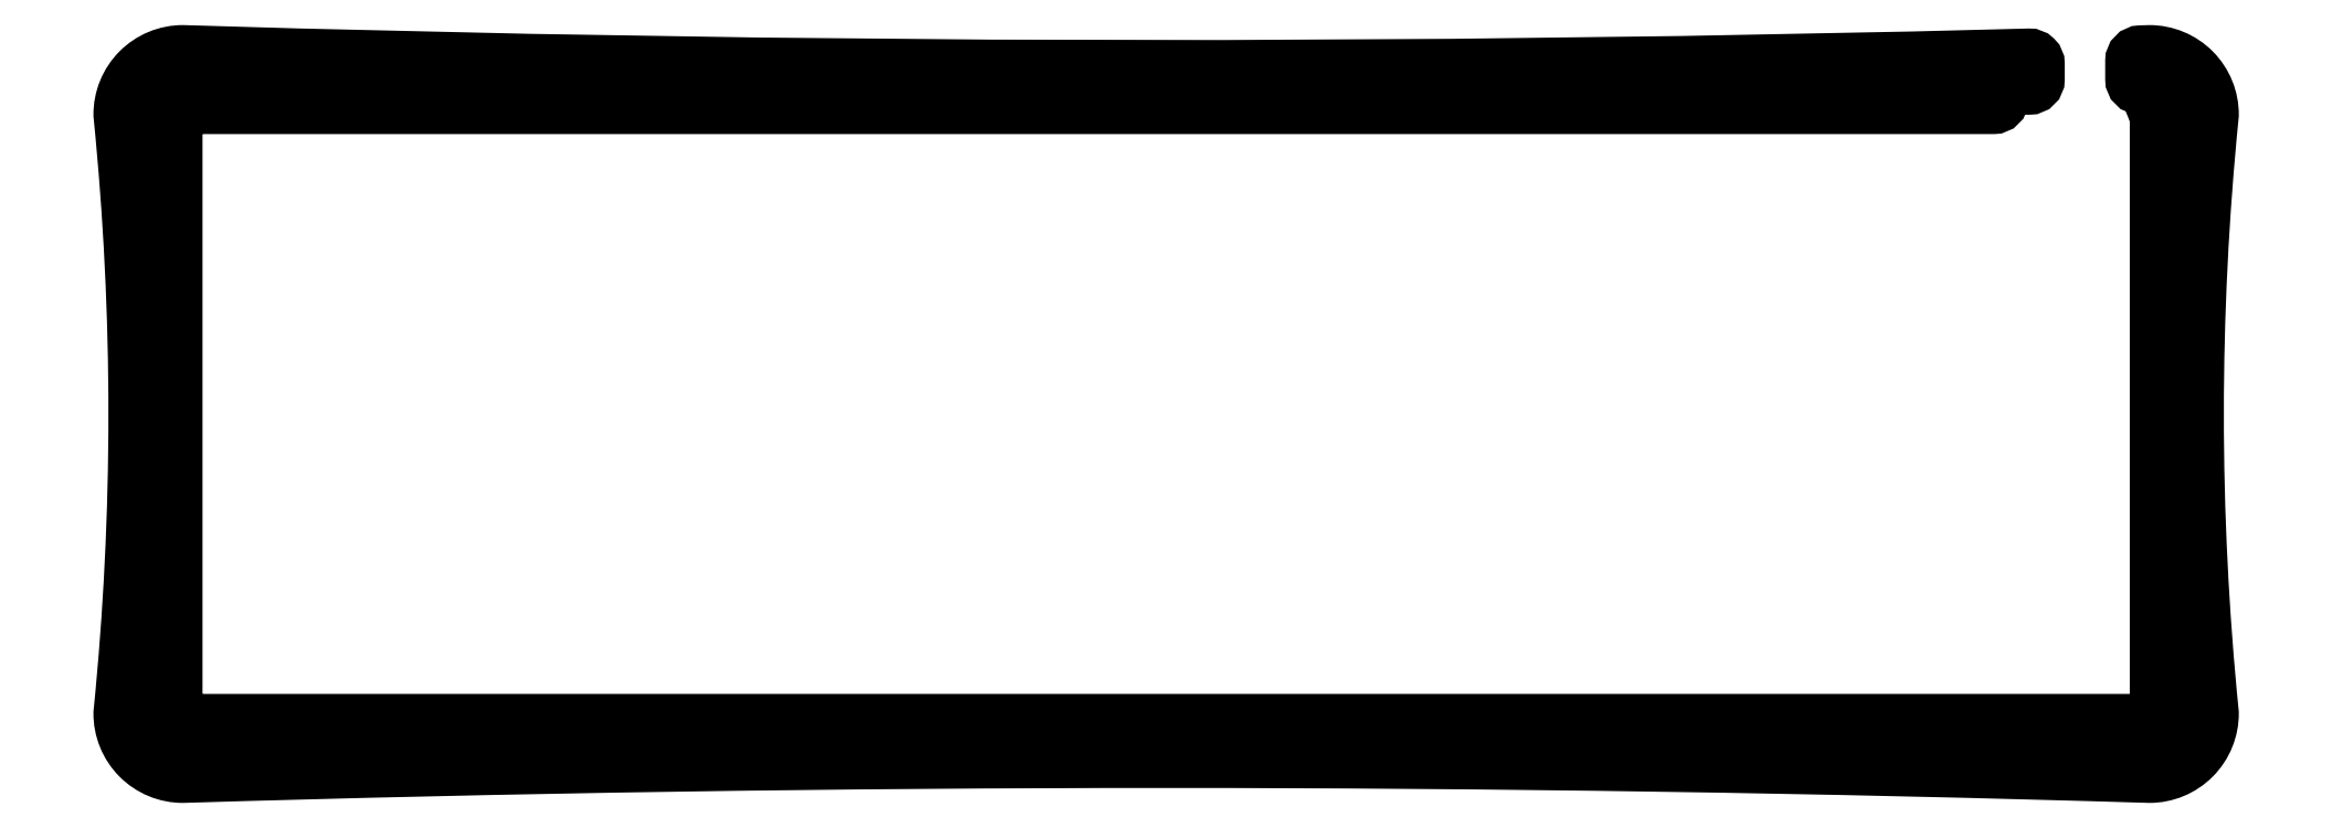
<metadata>
{"format":"dxf","ext":"dxf","renderer":"ezdxf+matplotlib","layout":"modelspace","background":"white","min_lineweight":24,"dpi":150}
</metadata>
<code>
0
SECTION
2
ENTITIES
0
LWPOLYLINE
8
0
90
31
70
1
43
0
10
256.7
20
-48.12
10
10.03
20
-48.12
42
-0.4142
10
9.03
20
-47.12
10
9.03
20
28.07
42
-0.4142
10
10.03
20
29.07
10
237.1
20
29.07
42
0.4142
10
238.1
20
30.07
10
238.1
20
30.5
42
-0.4142
10
239.1
20
31.5
10
241.6
20
31.5
42
0.4142
10
242.6
20
32.5
10
242.6
20
34.39
42
0.4221
10
241.6
20
35.39
42
-0.01428
10
10.05
20
35.82
42
0.4181
10
2.28
20
27.99
42
-0.04997
10
2.28
20
-47.04
42
0.4181
10
10.05
20
-54.87
42
-0.01521
10
256.7
20
-54.87
42
0.4181
10
264.4
20
-47.04
42
-0.04997
10
264.4
20
27.99
42
0.4181
10
256.7
20
35.82
42
-6.699e-05
10
255.6
20
35.79
42
0.4054
10
254.6
20
34.79
10
254.6
20
32.5
42
0.4142
10
255.6
20
31.5
10
256.1
20
31.5
42
-0.4142
10
257.1
20
30.5
10
257.1
20
29.48
42
0.1978
10
257.4
20
28.77
42
-0.1978
10
257.7
20
28.07
10
257.7
20
-47.12
42
-0.4142
0
CIRCLE
8
0
10
88.25
20
-50.74
30
0
40
1.55
210
0
220
0
230
1
0
CIRCLE
8
0
10
7.467
20
-49.68
30
0
40
1.55
210
0
220
0
230
1
0
CIRCLE
8
0
10
178.5
20
31.7
30
0
40
1.55
210
0
220
0
230
1
0
CIRCLE
8
0
10
178.5
20
-50.74
30
0
40
1.55
210
0
220
0
230
1
0
CIRCLE
8
0
10
259.2
20
30.63
30
0
40
1.55
210
0
220
0
230
1
0
CIRCLE
8
0
10
7.467
20
30.63
30
0
40
1.55
210
0
220
0
230
1
0
CIRCLE
8
0
10
259.2
20
-49.68
30
0
40
1.55
210
0
220
0
230
1
0
CIRCLE
8
0
10
88.25
20
31.7
30
0
40
1.55
210
0
220
0
230
1
0
ENDSEC
0
EOF

</code>
